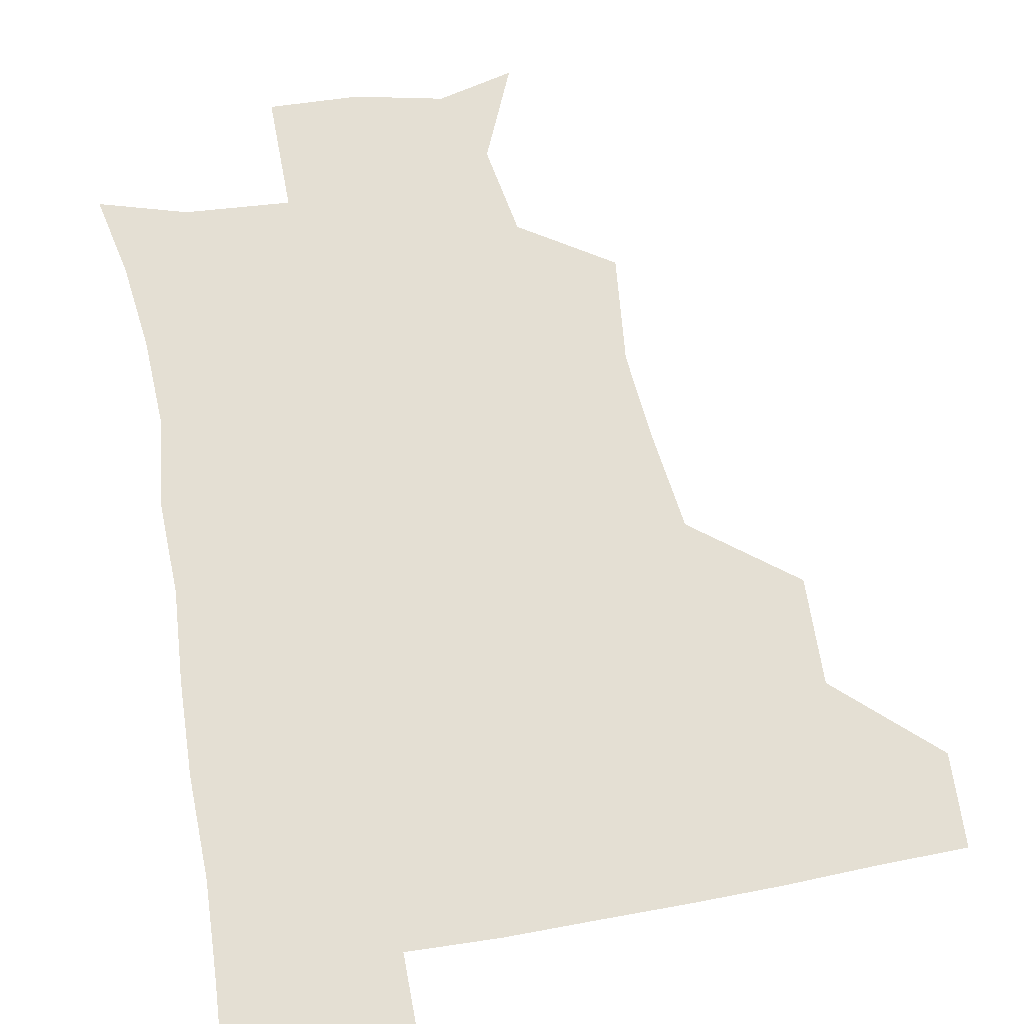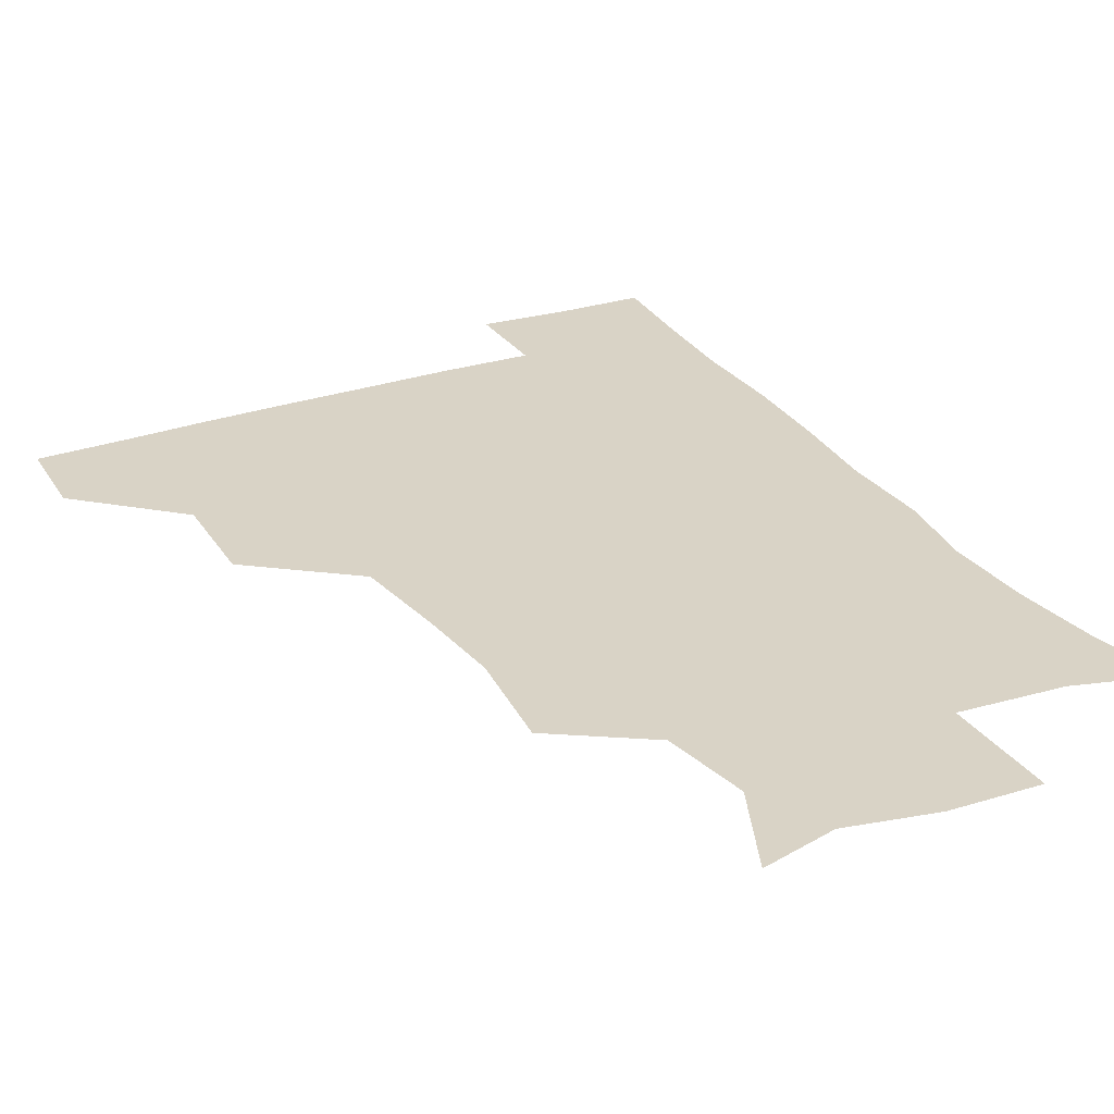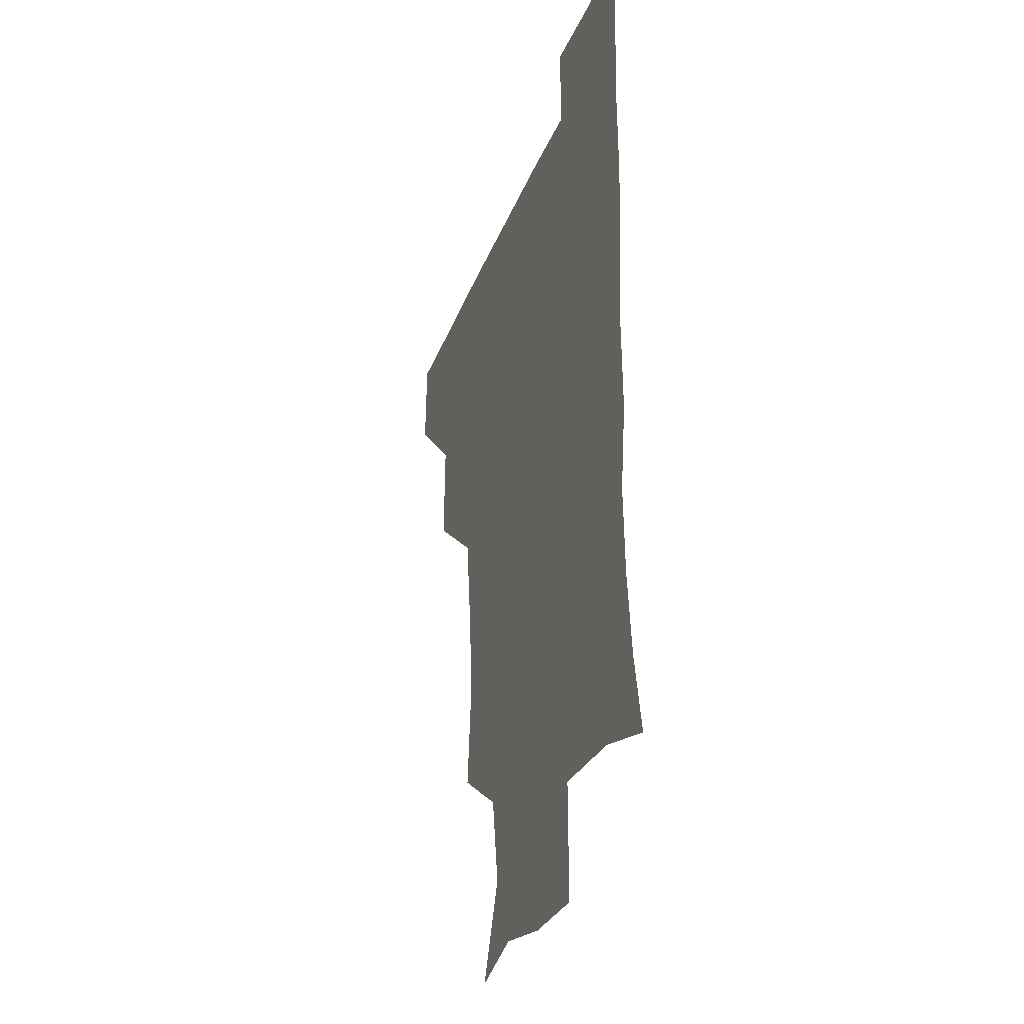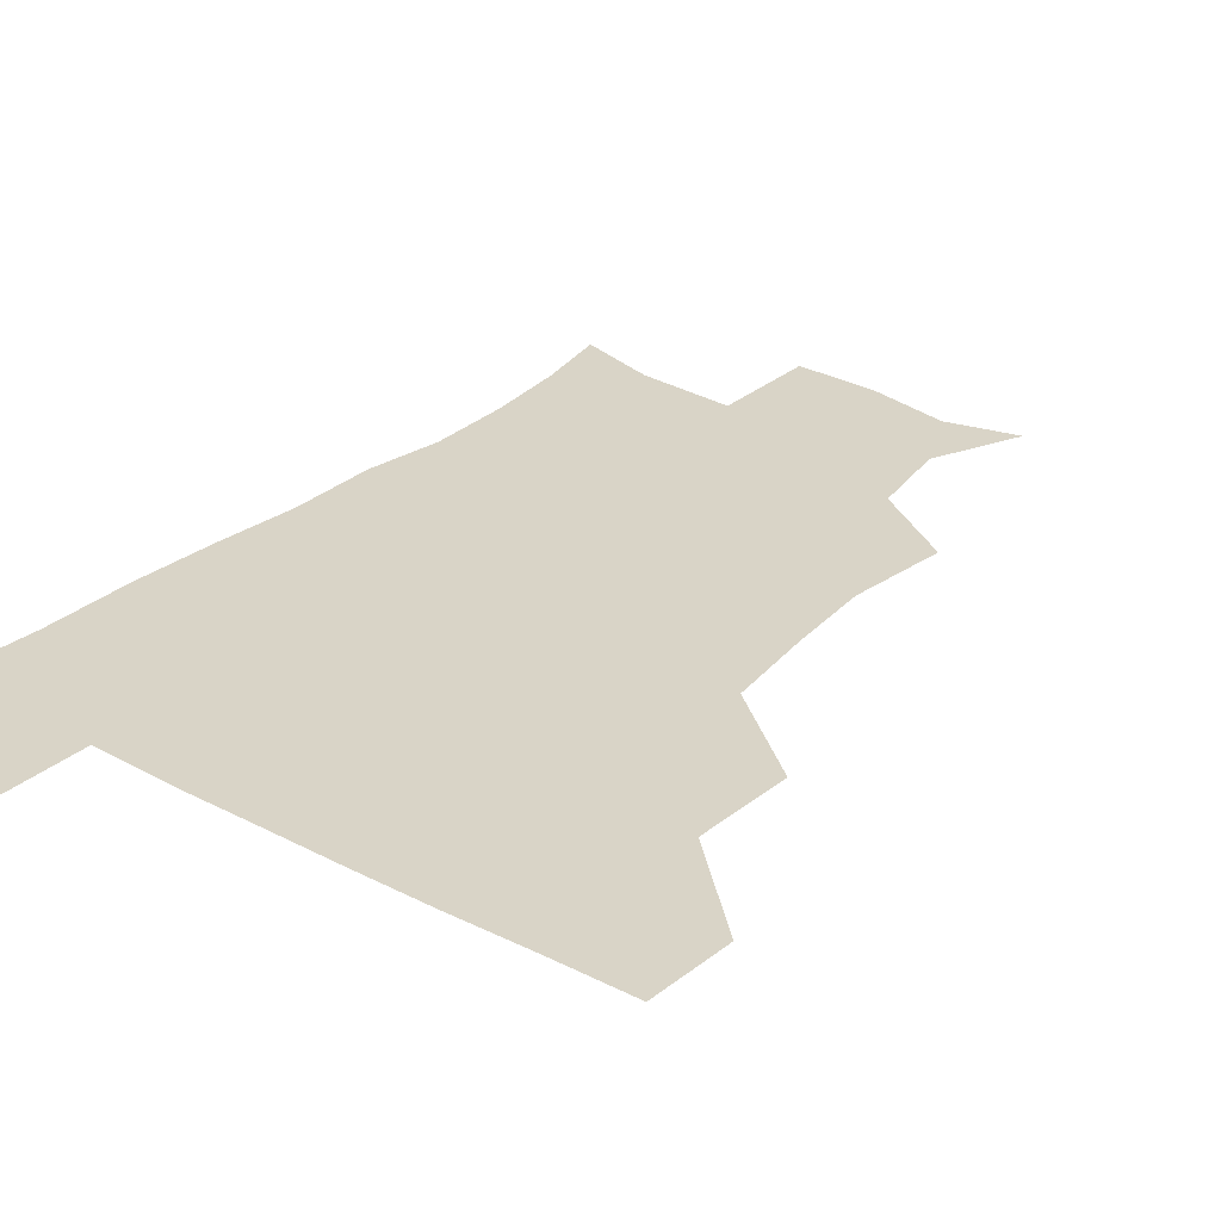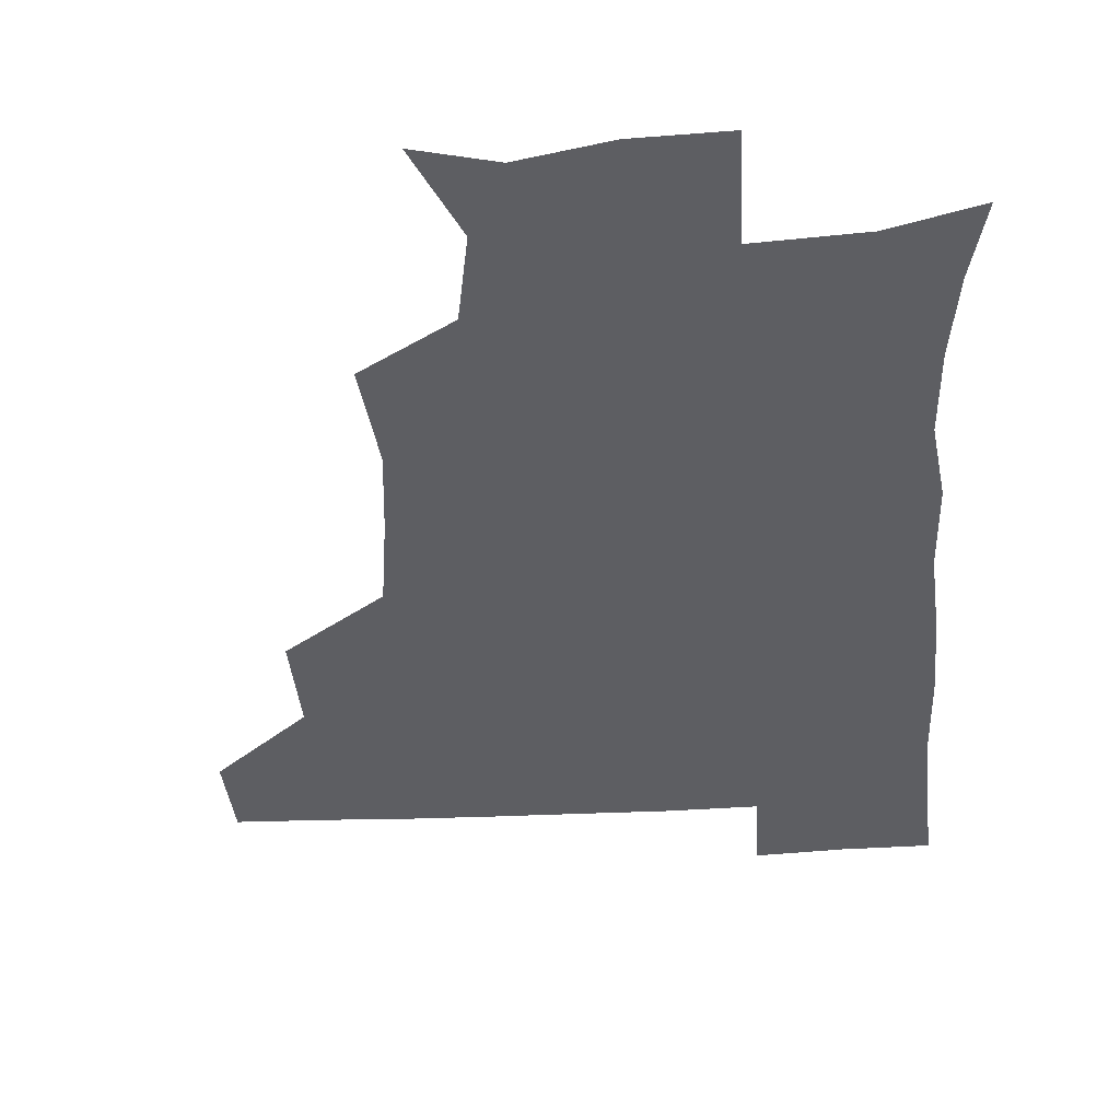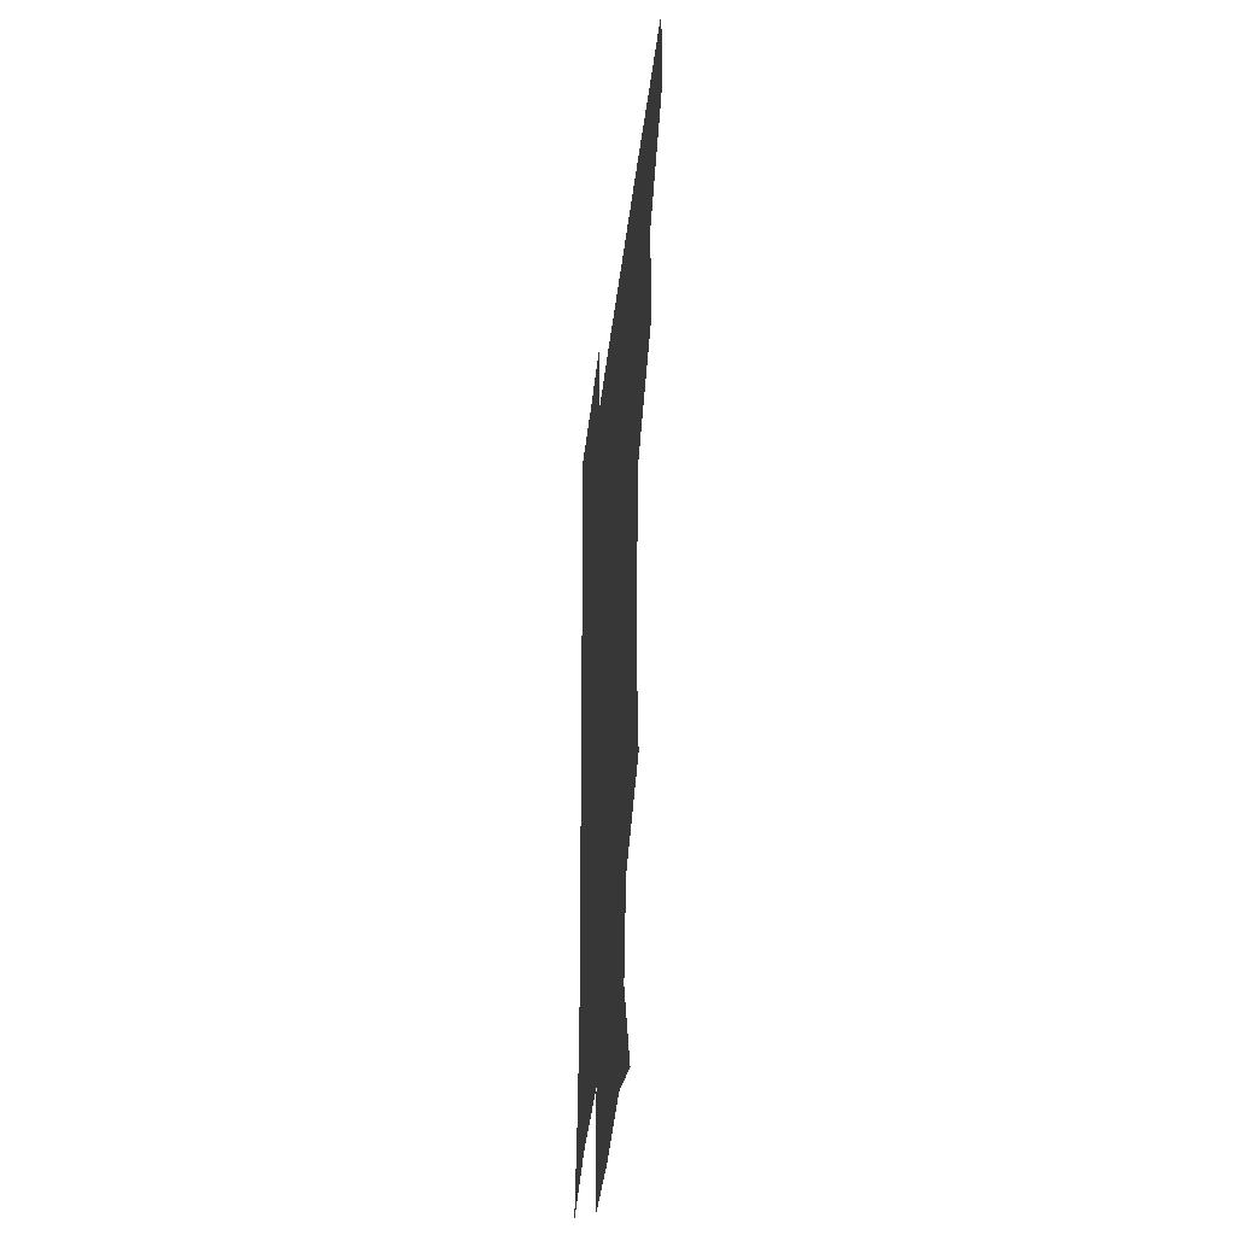
<metadata>
{"format":"obj","ext":"obj","renderer":"f3d","projection":"perspective","resolution":1024,"background":"white","views":[{"elev":66.5,"azim":169.7,"up":"+Z"},{"elev":28.3,"azim":-27.3,"up":"+Z"},{"elev":-30.4,"azim":71.7,"up":"+Y"},{"elev":28.5,"azim":-141.5,"up":"+Z"},{"elev":-38.6,"azim":3.5,"up":"+Z"},{"elev":-38.0,"azim":-96.3,"up":"+Y"}]}
</metadata>
<code>
v 480.5 449.1 0
v 481.7 480.2 0
v 512.2 383.1 0
v 513.1 419.1 0
v 513.1 450.9 0
v 512 480.7 0
v 549.6 255.8 0
v 553.3 292.6 0
v 550.5 323.3 0
v 546.2 356.7 0
v 544.5 392 0
v 543.8 422.5 0
v 543.8 451.6 0
v 541.6 481.7 0
v 572 172.6 0
v 585.7 204.7 0
v 580.4 235.7 0
v 578.6 270.8 0
v 578.3 304.4 0
v 575.9 332.3 0
v 574.2 363.9 0
v 573.7 395.4 0
v 573.6 424.5 0
v 572.7 452.1 0
v 571.1 482.1 0
v 597.8 179 0
v 607.8 213.1 0
v 604.9 243.5 0
v 604.9 278.6 0
v 604.2 307.5 0
v 603 336.9 0
v 602.6 366.9 0
v 602.1 395.8 0
v 602.1 424.3 0
v 602.2 452.4 0
v 600.7 482.1 0
v 627.4 172.8 0
v 631.7 217 0
v 631.7 248.5 0
v 631.2 278.5 0
v 630.6 308.9 0
v 630.3 336.5 0
v 630.1 368.5 0
v 630.4 396.8 0
v 630.9 425.1 0
v 631.6 452.7 0
v 630.2 482.3 0
v 658 171.6 0
v 657.7 211.7 0
v 657.4 246.6 0
v 656.8 279.3 0
v 657 308.2 0
v 657.7 335.9 0
v 657.3 367.5 0
v 658.4 395.5 0
v 658.9 424.8 0
v 659.8 453.5 0
v 660.9 481.3 0
v 660.7 512.7 0
v 693.3 209.2 0
v 685.2 243.5 0
v 682.7 274.8 0
v 682.8 304.5 0
v 684 333.8 0
v 684.9 363.2 0
v 685 394.4 0
v 686.8 422.9 0
v 687.5 453 0
v 689.4 480.7 0
v 690.5 510.4 0
v 723 200.5 0
v 717 228.4 0
v 713.4 258.3 0
v 712.1 289.3 0
v 715.8 317.6 0
v 714.8 350.4 0
v 717.1 381.5 0
v 718.2 413.3 0
v 717.4 447.7 0
v 718.8 479.6 0
v 720.6 509.8 0
f 4 5 1
f 1 5 2
f 5 6 2
f 10 11 3
f 3 11 4
f 11 12 4
f 4 12 5
f 12 13 5
f 5 13 6
f 13 14 6
f 17 18 7
f 7 18 8
f 18 19 8
f 8 19 9
f 19 20 9
f 9 20 10
f 20 21 10
f 10 21 11
f 21 22 11
f 11 22 12
f 22 23 12
f 12 23 13
f 23 24 13
f 13 24 14
f 24 25 14
f 15 26 16
f 26 27 16
f 16 27 17
f 27 28 17
f 17 28 18
f 28 29 18
f 18 29 19
f 29 30 19
f 19 30 20
f 30 31 20
f 20 31 21
f 31 32 21
f 21 32 22
f 32 33 22
f 22 33 23
f 33 34 23
f 23 34 24
f 34 35 24
f 24 35 25
f 35 36 25
f 26 37 27
f 37 38 27
f 27 38 28
f 38 39 28
f 28 39 29
f 39 40 29
f 29 40 30
f 40 41 30
f 30 41 31
f 41 42 31
f 31 42 32
f 42 43 32
f 32 43 33
f 43 44 33
f 33 44 34
f 44 45 34
f 34 45 35
f 45 46 35
f 35 46 36
f 46 47 36
f 37 48 38
f 48 49 38
f 38 49 39
f 49 50 39
f 39 50 40
f 50 51 40
f 40 51 41
f 51 52 41
f 41 52 42
f 52 53 42
f 42 53 43
f 53 54 43
f 43 54 44
f 54 55 44
f 44 55 45
f 55 56 45
f 45 56 46
f 56 57 46
f 46 57 47
f 57 58 47
f 49 60 50
f 60 61 50
f 50 61 51
f 61 62 51
f 51 62 52
f 62 63 52
f 52 63 53
f 63 64 53
f 53 64 54
f 64 65 54
f 54 65 55
f 65 66 55
f 55 66 56
f 66 67 56
f 56 67 57
f 67 68 57
f 57 68 58
f 68 69 58
f 58 69 59
f 69 70 59
f 60 71 61
f 71 72 61
f 61 72 62
f 72 73 62
f 62 73 63
f 73 74 63
f 63 74 64
f 74 75 64
f 64 75 65
f 75 76 65
f 65 76 66
f 76 77 66
f 66 77 67
f 77 78 67
f 67 78 68
f 78 79 68
f 68 79 69
f 79 80 69
f 69 80 70
f 80 81 70

</code>
